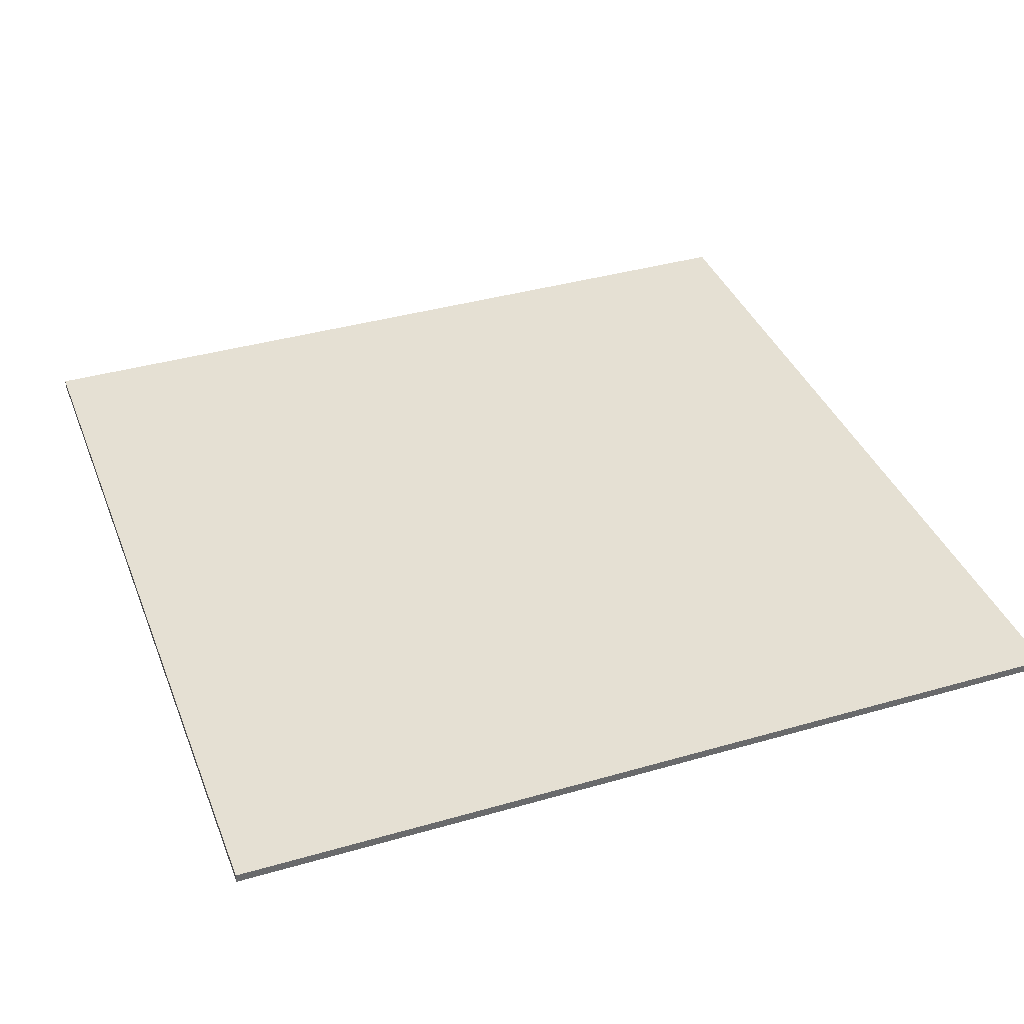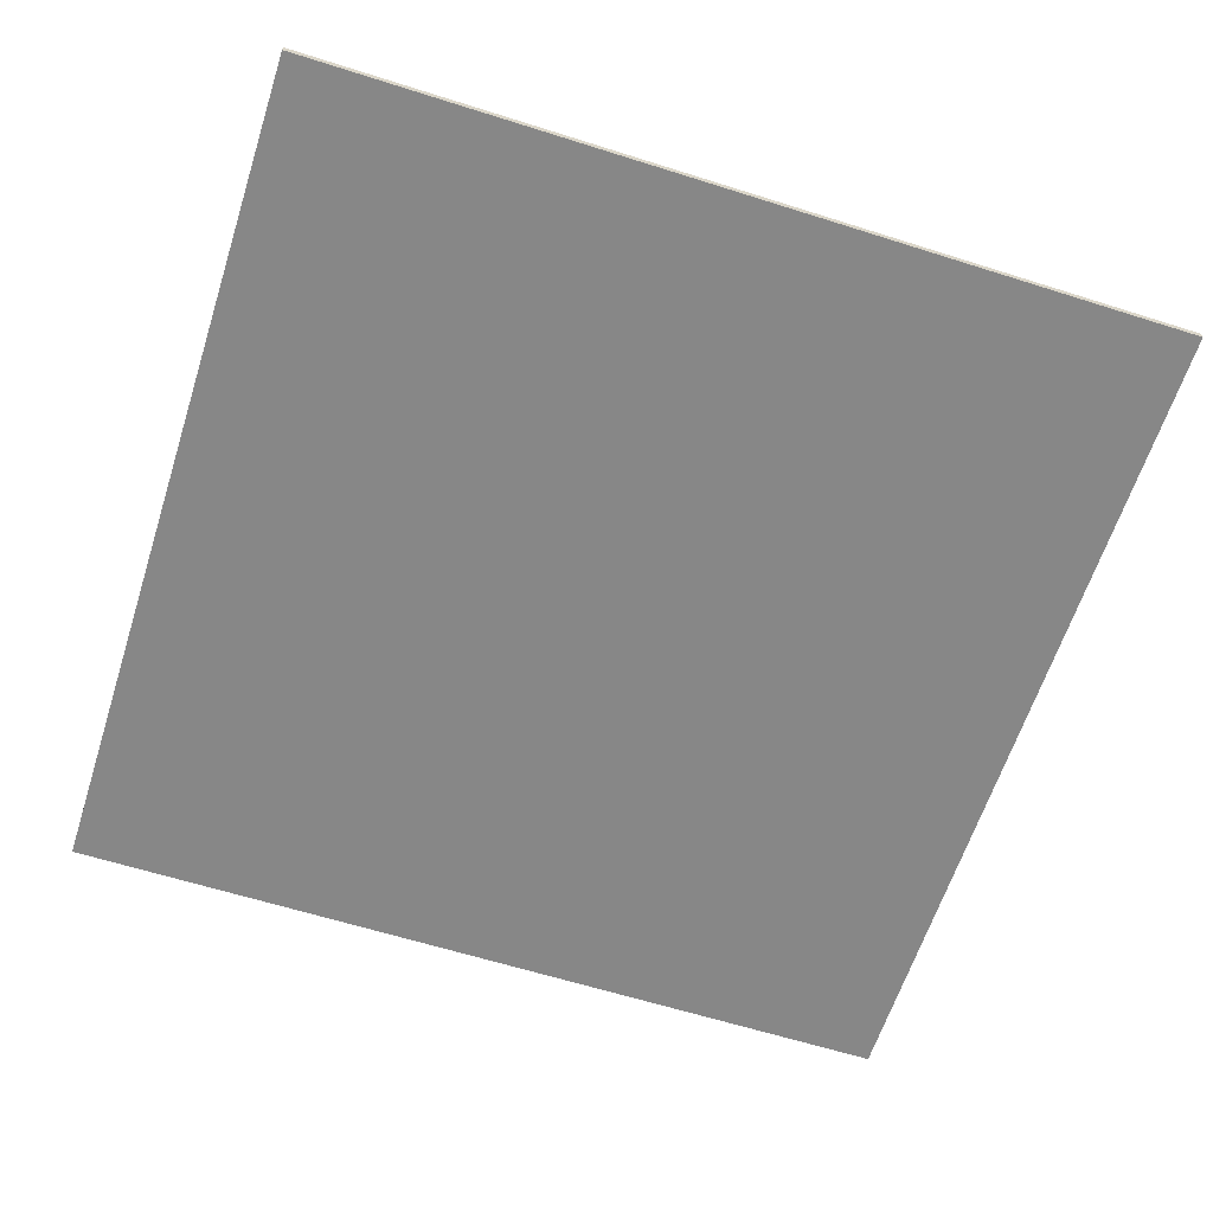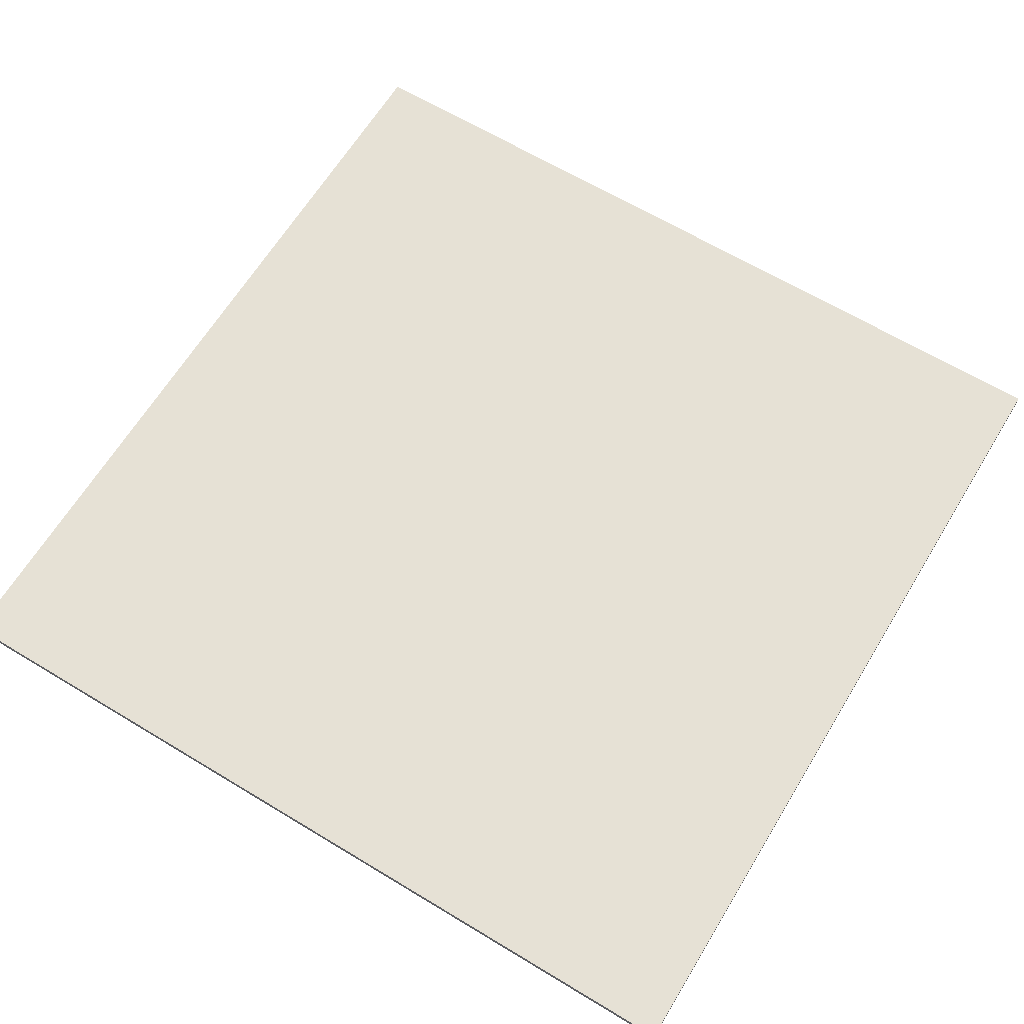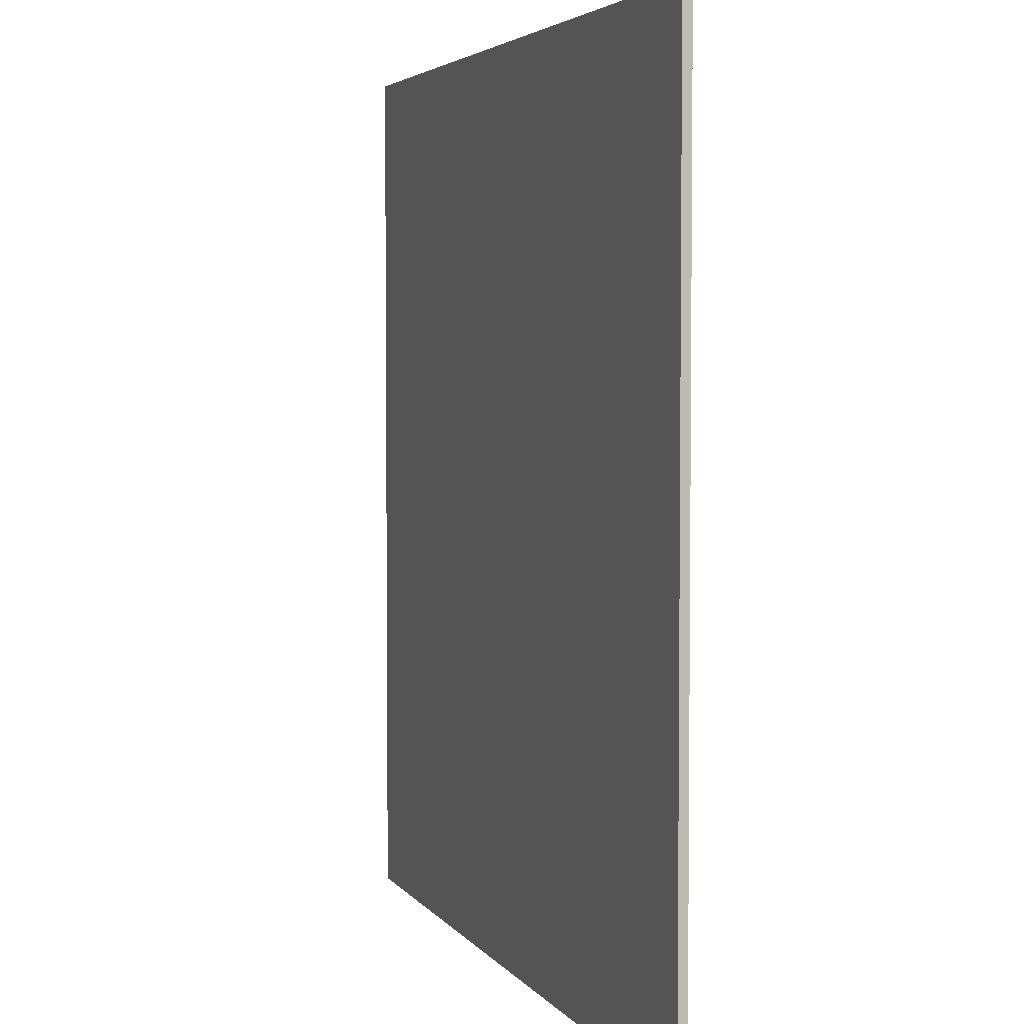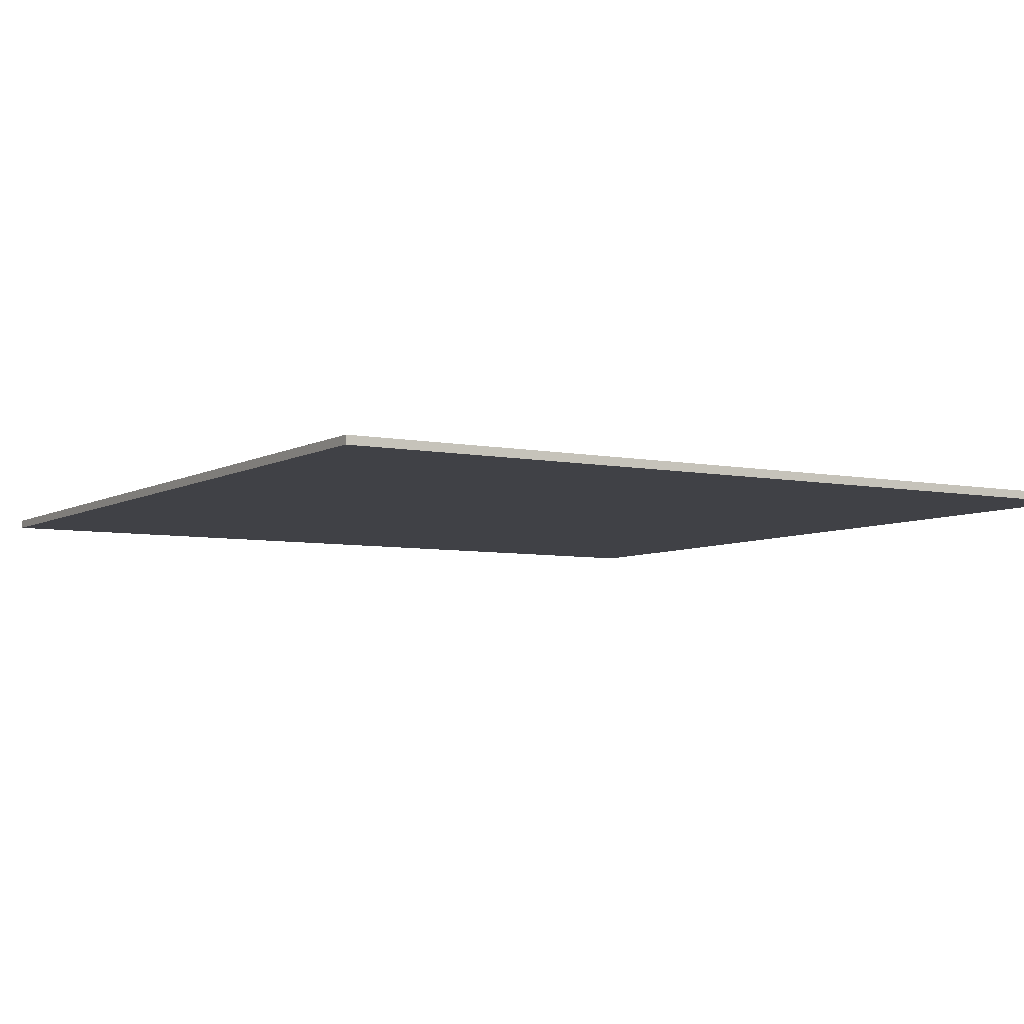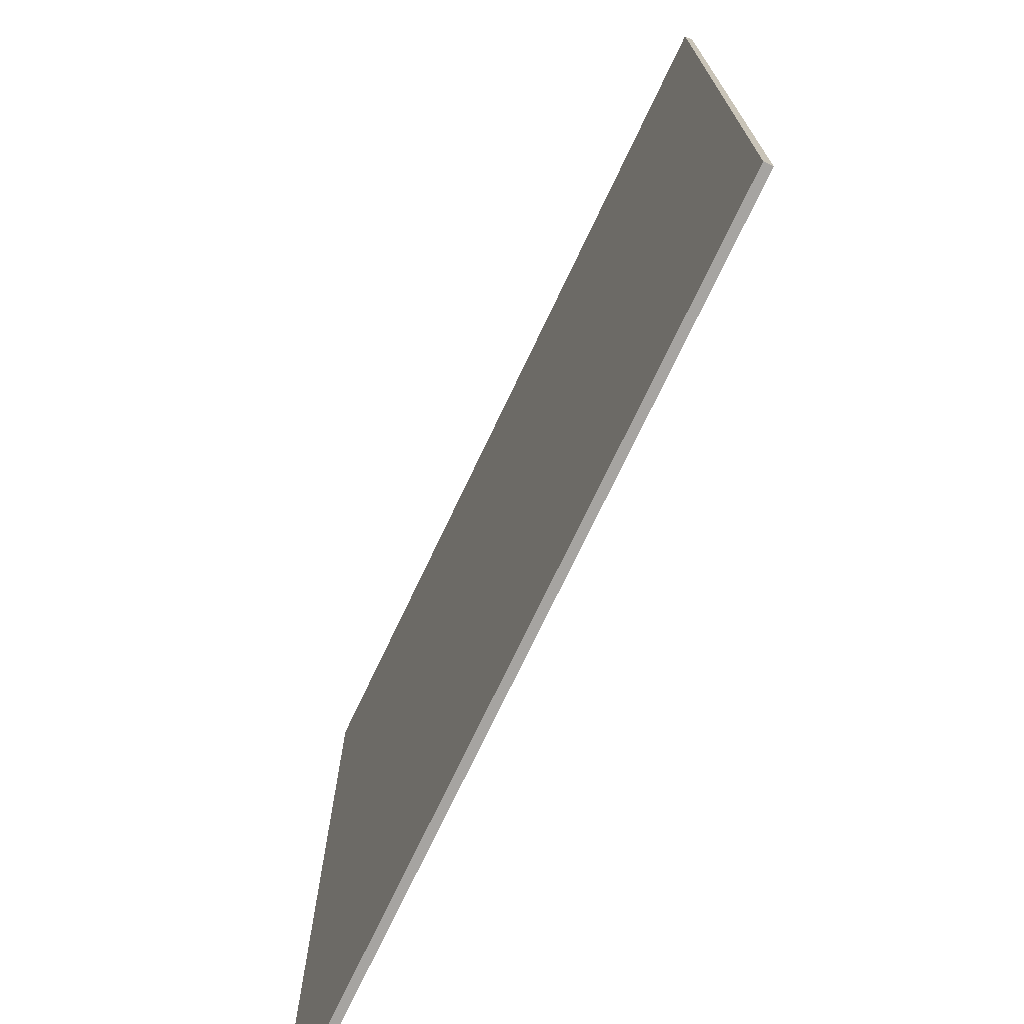
<metadata>
{"format":"obj","ext":"obj","renderer":"f3d","projection":"perspective","resolution":1024,"background":"white","views":[{"elev":38.1,"azim":-110.1,"up":"+Z"},{"elev":-62.3,"azim":162.2,"up":"+Z"},{"elev":64.6,"azim":31.3,"up":"+Z"},{"elev":3.9,"azim":-107.9,"up":"+Y"},{"elev":-6.0,"azim":-31.5,"up":"+Z"},{"elev":-73.5,"azim":-115.4,"up":"+Y"}]}
</metadata>
<code>
o Wall
v 0 0 0
v 0 10 -1e-06
v -10 0 0
v -10 10 -1e-06
v -10 0 0.1
v 0 0 0.1
v 0 10 0.1
v -10 10 0.1
f 1 3 4 2
f 6 7 8 5
f 3 1 6 5
f 4 3 5 8
f 1 2 7 6
f 2 4 8 7

</code>
